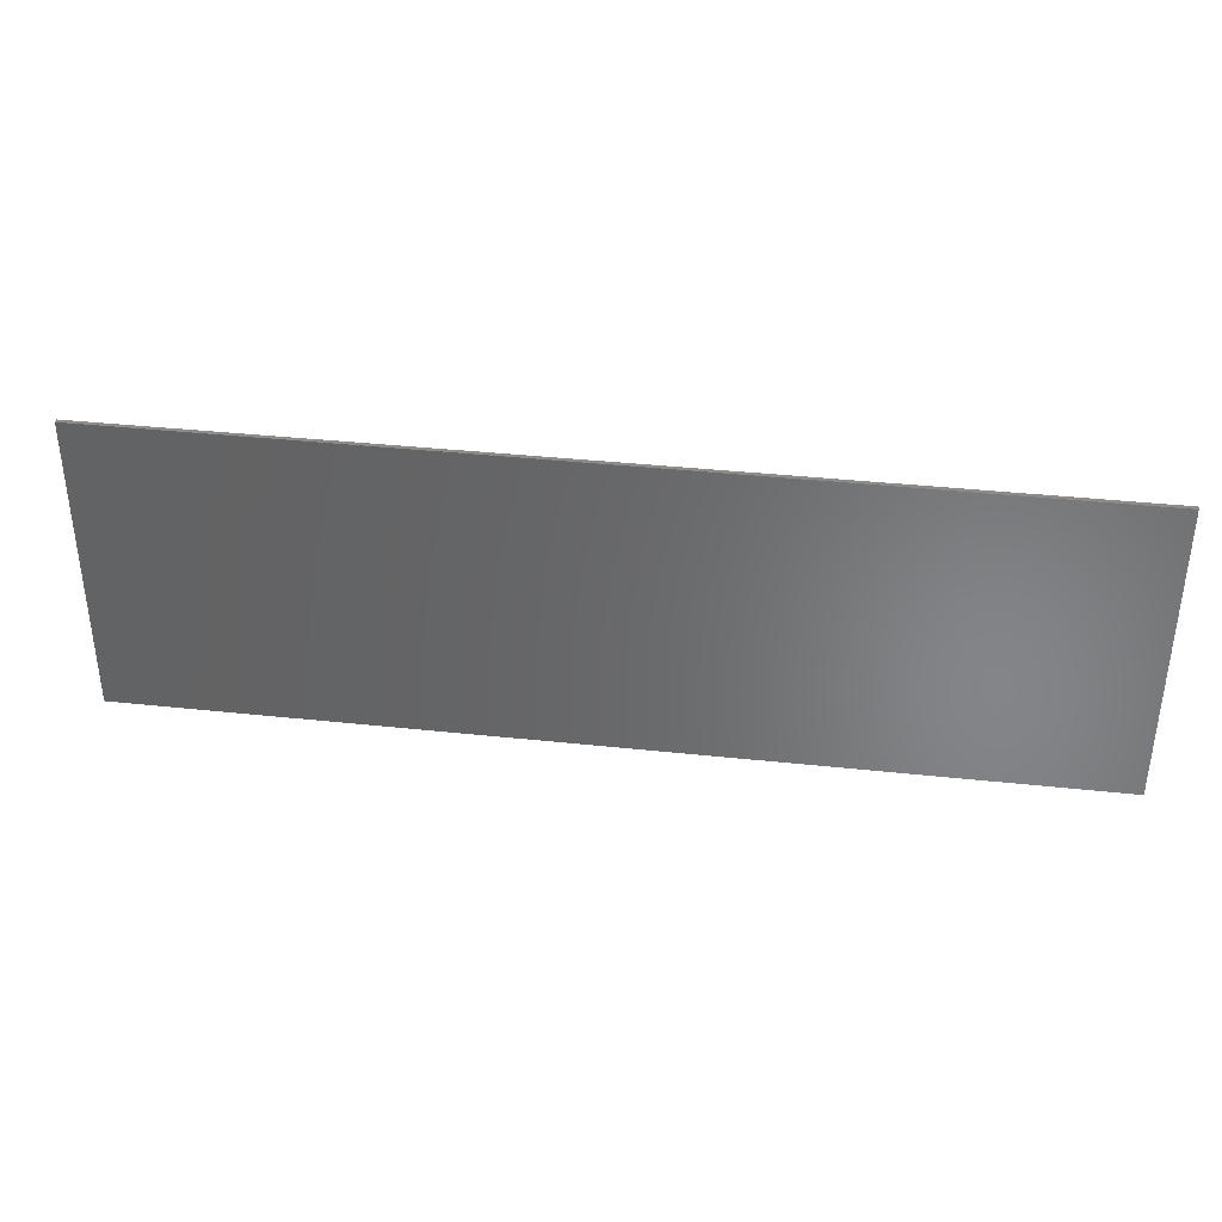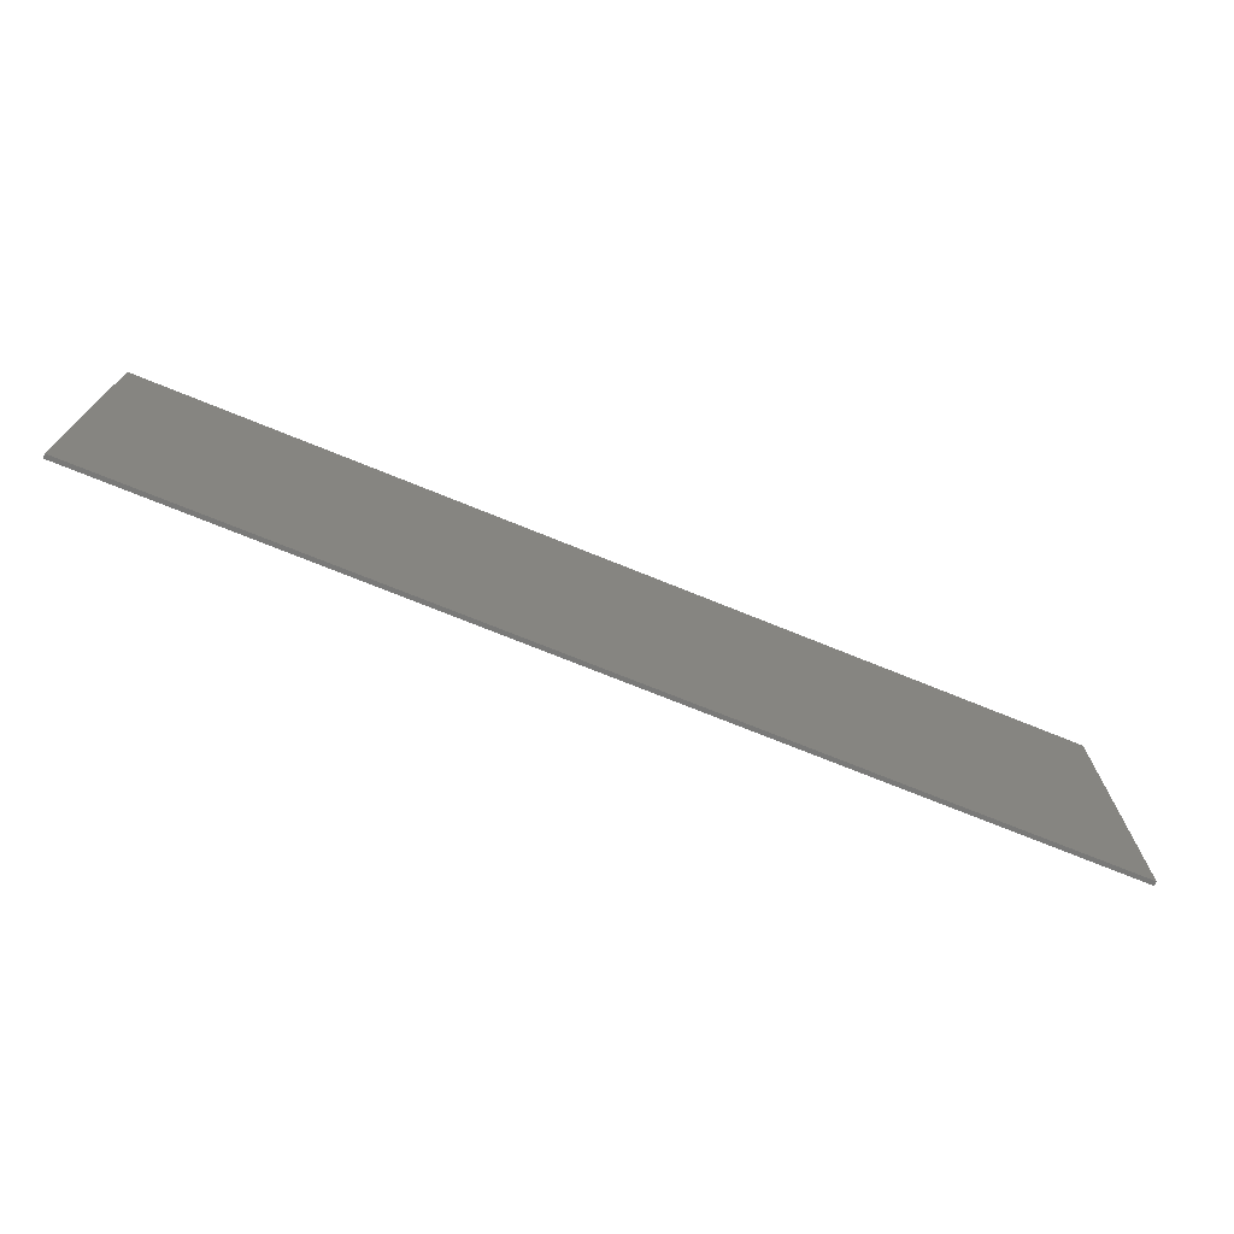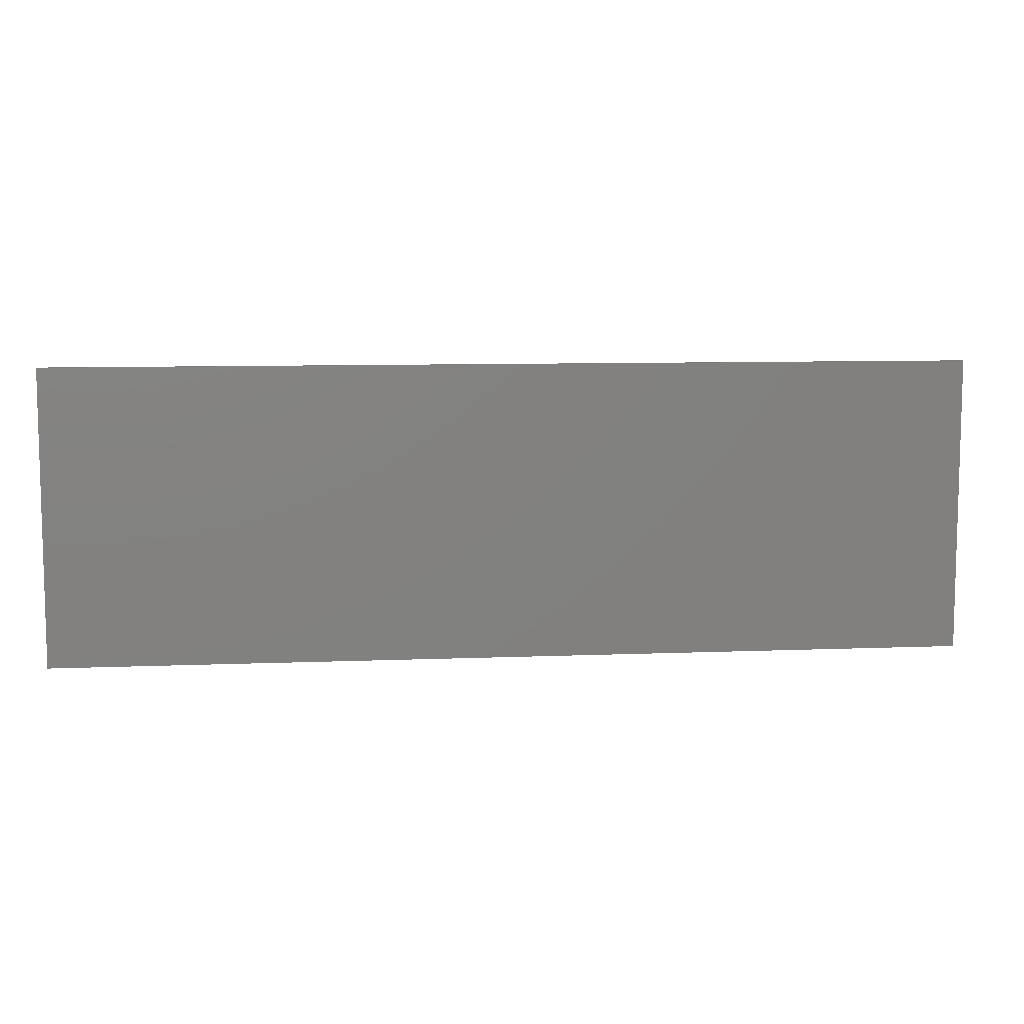
<metadata>
{"format":"stl","ext":"stl","renderer":"f3d","projection":"perspective","resolution":1024,"background":"white","views":[{"elev":37.1,"azim":7.9,"up":"+Z"},{"elev":-72.0,"azim":157.8,"up":"+Z"},{"elev":8.6,"azim":-6.3,"up":"+Z"}]}
</metadata>
<code>
# stl→obj: 325 verts, 561 faces
v 11.2 0 3.6
v 11.2 0 -3.6
v -11.2 0 -3.6
v -11.2 0 3.6
v -11.2 -0.1 3.6
v 11.2 -0.1 3.6
v -11.2 -0.1 -3.6
v 11.2 -0.1 -3.6
v 4.8 -0.1 3.6
v 4.4 -0.1 3.6
v 2.828 -0.1 0.7416
v 2.99 -0.1 0.584
v 3.089 -0.1 0.4884
v 3.243 -0.1 0.3388
v 5.2 -0.1 3.6
v 2.567 -0.1 0.9944
v 2.738 -0.1 0.8292
v 4 -0.1 3.6
v 3.35 -0.1 0.2356
v 3.496 -0.1 0.0936
v 5.6 -0.1 3.6
v 3.61 -0.1 -0.0172
v 3.749 -0.1 -0.1516
v 6 -0.1 3.6
v 3.84 -0.1 -2.76
v 0.4 -0.1 -0.24
v -1.52 -0.1 -2.08
v -1.92 -0.1 -2.48
v -7.84 -0.1 -2.64
v -10.16 -0.1 -2.12
v -10.23 -0.1 -2.12
v 7.52 -0.1 -2.8
v 4.68 -0.1 -2.76
v 4.584 -0.1 -2.76
v 4.102 -0.1 -2.76
v -10.16 -0.1 -2
v -10.35 -0.1 -2.12
v -10.16 -0.1 -1.782
v -10.16 -0.1 -1.333
v -10.63 -0.1 -2.12
v -7.2 -0.1 3.6
v -9.881 -0.1 -0.8684
v -9.355 -0.1 -0.3188
v -6.8 -0.1 3.6
v -9.17 -0.1 -0.35
v -9.042 -0.1 -0.4776
v -6.4 -0.1 3.6
v -8.92 -0.1 -0.6
v -8.784 -0.1 -0.7356
v -6 -0.1 3.6
v -8.67 -0.1 -0.85
v -8.526 -0.1 -0.9936
v -5.6 -0.1 3.6
v -8.42 -0.1 -1.1
v -8.36 -0.1 -1.16
v -8.36 -0.1 -1.418
v -9.28 -0.1 -0.24
v -10.75 -0.1 -2.12
v -10.16 -0.1 -1.16
v -7.6 -0.1 3.6
v -8.36 -0.1 -1.667
v -8.36 -0.1 -2.12
v 11.2 -0.1 -0.7636
v 11.2 -0.1 -0.4
v 10.84 -0.1 -0.9952
v 10.99 -0.1 -1.148
v 11 -0.1 -1.16
v 11.2 -0.1 -1.067
v 11.09 -0.1 -1.255
v 11.2 -0.1 -1.374
v 11.2 -0.1 -0.0364
v 11.2 -0.1 0.2668
v 10.6 -0.1 -0.7376
v 10.74 -0.1 -0.8816
v 10.48 -0.1 -0.6156
v 11.2 -0.1 0.6908
v 11.2 -0.1 0.9332
v 10.35 -0.1 -0.4796
v 10.23 -0.1 -0.3492
v 11.2 -0.1 1.418
v 10.2 -0.1 -0.32
v 10.05 -0.1 -0.32
v 11.2 -0.1 1.6
v 9.76 -0.1 -0.32
v 9.844 -0.1 -0.32
v 11.2 -0.1 2.146
v 9.76 -0.1 -0.1332
v 11.2 -0.1 2.267
v 9.248 -0.1 -0.32
v 9.444 -0.1 -0.32
v 9.56 -0.1 -0.1092
v 9.56 -0.1 0.2
v 8.848 -0.1 -0.32
v 9.044 -0.1 -0.32
v 9.56 -0.1 0.618
v 9.56 -0.1 0.8
v 11.2 -0.1 2.873
v 11.2 -0.1 2.933
v 9.76 -0.1 0.5332
v 9.76 -0.1 0.2544
v 9.66 -0.1 0.8
v 10.8 -0.1 3.6
v 8.448 -0.1 -0.32
v 8.644 -0.1 -0.32
v 8.36 -0.1 -2.291
v 8.36 -0.1 -1.8
v 7.76 -0.1 -2.8
v 8.08 -0.1 -2.8
v 8.36 -0.1 -2.467
v 8.16 -0.1 -2.8
v 8.36 -0.1 -2.8
v 7.52 -0.1 -2.533
v 7.68 -0.1 -2.8
v 8.36 -0.1 -1.564
v 8.36 -0.1 -1.133
v 7.52 -0.1 -1.867
v 7.52 -0.1 -2.364
v 8.36 -0.1 -0.8364
v 8.36 -0.1 -0.4668
v 10.4 -0.1 3.6
v 7.444 -0.1 -1.328
v 7.52 -0.1 -1.4
v 7.52 -0.1 -1.636
v 10 -0.1 3.6
v 7.188 -0.1 -1.086
v 7.342 -0.1 -1.232
v 9.6 -0.1 3.6
v 6.933 -0.1 -0.8452
v 7.079 -0.1 -0.9836
v 9.2 -0.1 3.6
v 6.608 -0.1 -0.72
v 6.8 -0.1 -0.72
v 6.816 -0.1 -0.7348
v 6.32 -0.1 -0.72
v 6.424 -0.1 -0.72
v 8.8 -0.1 3.6
v 6.32 -0.1 -0.5332
v 8.36 -0.1 -0.32
v 9.56 -0.1 -0.32
v 9.76 -0.1 0.8
v 8.4 -0.1 3.6
v 6.32 -0.1 -0.182
v 6.32 -0.1 0.5456
v 6.32 -0.1 0.1332
v 8 -0.1 3.6
v 5.624 -0.1 -0.72
v 5.808 -0.1 -0.72
v 6.04 -0.1 -0.3332
v 6.04 -0.1 0.0364
v 6.04 -0.1 -0.6908
v 6.024 -0.1 -0.72
v 6.04 -0.1 -0.72
v 6.32 -0.1 0.56
v 6.176 -0.1 0.56
v 5.408 -0.1 -0.72
v 6.04 -0.1 0.3332
v 7.6 -0.1 3.6
v 5.008 -0.1 -0.72
v 5.224 -0.1 -0.72
v 7.2 -0.1 3.6
v 4.68 -0.1 -0.72
v 4.824 -0.1 -0.72
v 4.68 -0.1 -2.6
v 4.184 -0.1 -2.76
v 4.502 -0.1 -2.76
v 4.68 -0.1 -2.436
v 4.68 -0.1 -1.933
v 4.68 -0.1 -1.709
v 4.68 -0.1 -1.267
v 6.04 -0.1 0.56
v 3.84 -0.1 -2.509
v 3.84 -0.1 -2.667
v 4.68 -0.1 -0.982
v 3.84 -0.1 -1.782
v 3.84 -0.1 -2
v 6.8 -0.1 3.6
v 3.84 -0.1 -1.333
v 6.4 -0.1 3.6
v 3.84 -0.1 -1.054
v 3.84 -0.1 -0.3272
v 3.84 -0.1 -0.6668
v 3.84 -0.1 -0.24
v -0.4 -0.1 3.6
v -0.8 -0.1 3.6
v -1.394 -0.1 2.52
v -1.048 -0.1 2.52
v 0 -0.1 3.6
v -0.994 -0.1 2.52
v -0.648 -0.1 2.52
v 0.4 -0.1 3.6
v -0.594 -0.1 2.52
v -0.248 -0.1 2.52
v 0.8 -0.1 3.6
v -0.194 -0.1 2.52
v 0.152 -0.1 2.52
v 1.2 -0.1 3.6
v 0.206 -0.1 2.52
v 0.4 -0.1 2.52
v 0.4 -0.1 2.267
v 1.6 -0.1 3.6
v 0.4 -0.1 2.146
v 0.4 -0.1 1.6
v 2 -0.1 3.6
v 0.4 -0.1 1.418
v 0.4 -0.1 0.9332
v 2.4 -0.1 3.6
v 0.4 -0.1 0.6908
v 0.4 -0.1 0.2668
v 0.4 -0.1 -0.0364
v 0.496 -0.1 -0.24
v 2.8 -0.1 3.6
v 0.688 -0.1 -0.24
v 0.896 -0.1 -0.24
v 3.2 -0.1 3.6
v 1.088 -0.1 -0.24
v 1.2 -0.1 -0.24
v 1.43 -0.1 -0.0172
v 3.6 -0.1 3.6
v 2.386 -0.1 0.91
v 1.817 -0.1 0.3584
v -2.064 -0.1 -2.336
v -2 -0.1 -2.4
v -1.52 -0.1 -1.6
v -1.52 -0.1 -1.346
v -2.28 -0.1 -2
v -2.28 -0.1 -2.12
v -1.52 -0.1 -0.9332
v -1.52 -0.1 -0.618
v -2.25 -0.1 -2.15
v -1.52 -0.1 -0.2668
v -1.52 -0.1 0.1092
v -2.28 -0.1 -1.273
v -2.28 -0.1 -1.533
v -2.28 -0.1 -0.5456
v -2.28 -0.1 -0.8668
v -1.52 -0.1 0.4
v -1.52 -0.1 0.8364
v -1.52 -0.1 1.067
v -2.28 -0.1 0
v -2.28 -0.1 -0.2
v -2.344 -0.1 0.0644
v -1.52 -0.1 1.564
v -2.602 -0.1 0.3224
v -2.455 -0.1 0.1748
v -1.52 -0.1 1.733
v -1.52 -0.1 2.291
v -2.705 -0.1 0.4248
v -1.52 -0.1 2.4
v -1.52 -0.1 2.52
v -2.861 -0.1 0.5808
v -1.2 -0.1 3.6
v -1.448 -0.1 2.52
v -1.6 -0.1 3.6
v -3.119 -0.1 0.8388
v -2.955 -0.1 0.6748
v 2.52 -0.1 1.04
v -3.2 -0.1 0.92
v -3.208 -0.1 0.92
v -2 -0.1 3.6
v -3.608 -0.1 0.92
v -3.474 -0.1 0.92
v -2.4 -0.1 3.6
v -4.008 -0.1 0.92
v -3.874 -0.1 0.92
v -2.8 -0.1 3.6
v -4.408 -0.1 0.92
v -4.274 -0.1 0.92
v -3.2 -0.1 3.6
v -4.808 -0.1 0.92
v -4.674 -0.1 0.92
v -3.6 -0.1 3.6
v -5.208 -0.1 0.92
v -5.074 -0.1 0.92
v -4 -0.1 3.6
v -5.474 -0.1 0.92
v -5.608 -0.1 0.92
v -4.4 -0.1 3.6
v -5.874 -0.1 0.92
v -6.008 -0.1 0.92
v -4.8 -0.1 3.6
v -6.274 -0.1 0.92
v -6.48 -0.1 0.8
v -5.2 -0.1 3.6
v -7.058 -0.1 0.2224
v -8.351 -0.1 -2.129
v -8.28 -0.1 -2.2
v -7.32 -0.1 -0.6
v -7.32 -0.1 -0.2544
v -8.093 -0.1 -2.387
v -8.03 -0.1 -2.45
v -7.32 -0.1 -1.267
v -7.32 -0.1 -0.982
v -7.822 -0.1 -2.622
v -7.6 -0.1 -2.4
v -7.32 -0.1 -1.933
v -7.32 -0.1 -1.709
v -7.32 -0.1 -2.12
v -7.32 -0.1 -0.04
v -6.36 -0.1 0.92
v -10.8 -0.1 3.6
v -11.2 -0.1 2.933
v -11.2 -0.1 2.873
v -11.2 -0.1 2.267
v -10.4 -0.1 3.6
v -11.2 -0.1 2.146
v -11.2 -0.1 1.6
v -10 -0.1 3.6
v -11.2 -0.1 1.418
v -11.2 -0.1 0.9332
v -9.6 -0.1 3.6
v -11.2 -0.1 0.6908
v -11.2 -0.1 0.2668
v -9.2 -0.1 3.6
v -11.2 -0.1 -0.0364
v -11.2 -0.1 -0.4
v -8.8 -0.1 3.6
v -8.4 -0.1 3.6
v -11.2 -0.1 -0.7636
v -11.2 -0.1 -1.067
v -8 -0.1 3.6
v -11.2 -0.1 -1.491
v -11.2 -0.1 -1.733
v -11.15 -0.1 -2.12
v -11.03 -0.1 -2.12
v -11.2 -0.1 -2.12
f 1 2 3
f 3 4 1
f 5 6 1
f 1 4 5
f 7 5 4
f 4 3 7
f 8 7 3
f 3 2 8
f 6 8 2
f 2 1 6
f 9 10 11
f 11 12 9
f 13 14 15
f 15 9 13
f 9 12 13
f 16 17 10
f 10 18 16
f 19 20 21
f 21 15 19
f 22 23 24
f 24 21 22
f 10 17 11
f 15 14 19
f 21 20 22
f 25 26 27
f 27 28 25
f 7 29 30
f 30 31 7
f 8 32 33
f 33 34 8
f 28 29 7
f 7 25 28
f 25 7 8
f 8 35 25
f 36 31 30
f 37 38 39
f 39 40 37
f 41 42 43
f 44 45 46
f 47 48 49
f 50 51 52
f 53 54 55
f 53 55 56
f 54 53 50
f 50 52 54
f 51 50 47
f 47 49 51
f 48 47 44
f 44 46 48
f 57 45 44
f 44 41 57
f 41 43 57
f 31 36 38
f 38 37 31
f 58 40 39
f 39 59 58
f 60 58 59
f 60 59 42
f 42 41 60
f 31 37 7
f 37 40 7
f 40 58 7
f 30 61 56
f 56 36 30
f 61 30 62
f 56 38 36
f 39 38 56
f 56 55 39
f 39 55 54
f 54 59 39
f 59 54 52
f 52 42 59
f 51 42 52
f 49 42 51
f 48 42 49
f 46 42 48
f 42 46 45
f 45 43 42
f 57 43 45
f 63 64 65
f 65 66 63
f 63 66 67
f 67 68 63
f 68 67 69
f 68 69 70
f 71 72 73
f 73 74 71
f 75 76 77
f 77 78 75
f 79 78 77
f 77 80 79
f 75 73 72
f 72 76 75
f 64 71 74
f 74 65 64
f 80 81 79
f 82 81 80
f 80 83 82
f 84 85 86
f 86 87 84
f 88 87 86
f 89 90 91
f 91 92 89
f 93 94 95
f 95 96 93
f 97 98 99
f 99 100 97
f 6 96 101
f 6 93 96
f 102 103 104
f 105 106 107
f 107 108 105
f 109 110 111
f 112 32 113
f 113 114 112
f 115 112 114
f 116 117 118
f 118 119 116
f 120 121 122
f 120 122 123
f 124 125 126
f 127 128 129
f 130 131 132
f 130 132 133
f 134 135 136
f 136 137 134
f 109 105 108
f 108 110 109
f 106 114 113
f 113 107 106
f 115 118 117
f 117 112 115
f 119 138 123
f 123 116 119
f 120 123 138
f 120 138 103
f 103 102 120
f 94 89 92
f 92 95 94
f 91 90 139
f 6 102 104
f 104 93 6
f 98 140 99
f 101 140 98
f 98 6 101
f 88 97 100
f 100 87 88
f 83 86 85
f 85 82 83
f 121 120 124
f 124 126 121
f 125 124 127
f 127 129 125
f 128 127 130
f 130 133 128
f 136 135 131
f 131 130 136
f 141 142 137
f 137 136 141
f 143 144 141
f 141 145 143
f 146 147 148
f 148 149 146
f 150 151 152
f 147 151 150
f 150 148 147
f 141 144 142
f 145 153 143
f 145 154 153
f 155 146 149
f 149 156 155
f 157 158 159
f 160 161 162
f 163 34 33
f 164 165 166
f 166 167 164
f 25 35 168
f 168 169 25
f 165 34 163
f 163 166 165
f 167 168 35
f 35 164 167
f 159 155 156
f 156 170 159
f 157 159 170
f 157 170 154
f 154 145 157
f 158 157 160
f 160 162 158
f 171 172 169
f 169 173 171
f 174 175 160
f 160 176 174
f 177 176 178
f 178 179 177
f 180 181 178
f 178 24 180
f 169 172 25
f 175 171 173
f 173 161 175
f 160 175 161
f 176 177 174
f 178 181 179
f 24 182 180
f 24 23 182
f 183 184 185
f 185 186 183
f 187 183 188
f 188 189 187
f 190 187 191
f 191 192 190
f 193 190 194
f 194 195 193
f 196 193 197
f 197 198 196
f 196 198 199
f 200 196 201
f 201 202 200
f 203 200 204
f 204 205 203
f 206 203 207
f 207 208 206
f 209 26 210
f 210 206 209
f 211 206 210
f 211 212 213
f 213 214 211
f 214 215 216
f 216 217 214
f 218 214 217
f 219 18 218
f 218 220 219
f 221 222 223
f 223 224 221
f 225 226 227
f 227 228 225
f 227 226 229
f 230 231 232
f 232 233 230
f 234 235 236
f 236 237 234
f 238 239 240
f 241 239 238
f 238 242 241
f 243 244 245
f 245 246 243
f 247 248 249
f 249 250 247
f 251 250 249
f 251 249 252
f 252 184 251
f 253 254 255
f 255 251 253
f 251 255 250
f 247 243 246
f 246 248 247
f 184 252 185
f 183 186 188
f 187 189 191
f 190 192 194
f 193 195 197
f 196 199 201
f 200 202 204
f 203 205 207
f 206 208 209
f 211 210 212
f 214 213 215
f 218 217 220
f 18 219 256
f 18 256 16
f 245 244 241
f 241 242 245
f 237 238 240
f 240 234 237
f 231 236 235
f 235 232 231
f 228 230 233
f 233 225 228
f 224 227 229
f 229 221 224
f 222 28 27
f 27 223 222
f 253 257 254
f 253 258 257
f 259 260 261
f 262 263 264
f 265 266 267
f 268 269 270
f 271 272 273
f 258 253 259
f 259 261 258
f 260 259 262
f 262 264 260
f 263 262 265
f 265 267 263
f 266 265 268
f 268 270 266
f 269 268 271
f 271 273 269
f 272 271 274
f 274 275 272
f 276 274 277
f 277 278 276
f 279 277 280
f 280 281 279
f 282 280 283
f 283 284 282
f 285 286 287
f 287 288 285
f 289 290 291
f 291 292 289
f 293 294 295
f 295 296 293
f 295 294 297
f 290 29 293
f 293 296 290
f 291 290 296
f 286 289 292
f 292 287 286
f 61 62 285
f 285 288 61
f 298 61 288
f 283 298 284
f 283 61 298
f 280 282 299
f 280 299 281
f 277 279 278
f 274 276 275
f 283 53 56
f 56 61 283
f 300 5 301
f 300 302 303
f 303 304 300
f 304 305 306
f 306 307 304
f 307 308 309
f 309 310 307
f 310 311 312
f 312 313 310
f 313 314 315
f 315 316 313
f 317 316 318
f 318 319 317
f 320 317 321
f 321 322 320
f 60 320 323
f 323 324 60
f 300 301 302
f 304 303 305
f 307 306 308
f 310 309 311
f 313 312 314
f 316 315 318
f 317 319 321
f 320 322 325
f 325 323 320
f 60 324 58
f 58 324 7
f 324 323 7
f 323 325 7
f 62 30 285
f 30 286 285
f 30 289 286
f 30 290 289
f 30 29 290
f 293 29 28
f 28 222 293
f 221 293 222
f 229 293 221
f 293 229 226
f 226 294 293
f 226 297 294
f 295 297 226
f 226 225 295
f 233 295 225
f 232 295 233
f 235 295 232
f 234 295 235
f 240 295 234
f 295 240 239
f 239 241 295
f 244 295 241
f 243 295 244
f 247 295 243
f 250 295 247
f 255 295 250
f 254 295 255
f 295 254 257
f 257 258 295
f 295 261 260
f 260 296 295
f 260 291 296
f 260 292 291
f 260 287 292
f 288 287 260
f 260 264 288
f 264 263 288
f 263 267 288
f 267 266 288
f 266 270 288
f 270 269 288
f 269 273 288
f 273 272 288
f 272 275 288
f 275 276 288
f 276 278 288
f 278 279 288
f 288 279 281
f 281 282 288
f 281 299 282
f 282 284 288
f 284 298 288
f 223 27 26
f 26 209 223
f 209 224 223
f 209 227 224
f 228 227 209
f 209 208 228
f 207 228 208
f 228 207 205
f 205 230 228
f 205 231 230
f 205 236 231
f 237 236 205
f 205 204 237
f 202 237 204
f 237 202 201
f 201 238 237
f 242 238 201
f 201 199 242
f 242 199 197
f 197 195 242
f 195 194 242
f 194 192 242
f 192 191 242
f 191 189 242
f 189 188 242
f 242 188 186
f 186 245 242
f 186 246 245
f 248 246 186
f 186 185 248
f 185 252 248
f 252 249 248
f 198 197 199
f 210 26 25
f 212 210 25
f 213 212 25
f 215 213 25
f 216 215 25
f 25 172 216
f 216 172 171
f 216 171 175
f 216 175 174
f 216 174 177
f 216 177 179
f 216 179 181
f 216 181 180
f 216 180 182
f 182 23 216
f 22 216 23
f 20 216 22
f 216 20 19
f 19 217 216
f 220 217 19
f 19 14 220
f 13 220 14
f 12 220 13
f 11 220 12
f 220 11 17
f 17 219 220
f 16 219 17
f 256 219 16
f 164 35 8
f 165 164 8
f 34 165 8
f 112 33 32
f 117 33 112
f 116 33 117
f 33 116 123
f 123 163 33
f 123 166 163
f 123 167 166
f 123 168 167
f 169 168 123
f 173 169 123
f 161 173 123
f 123 162 161
f 158 162 123
f 159 158 123
f 155 159 123
f 146 155 123
f 147 146 123
f 151 147 123
f 152 151 123
f 150 152 123
f 123 134 150
f 134 123 122
f 122 121 134
f 134 121 126
f 134 126 125
f 134 125 129
f 134 129 128
f 128 135 134
f 131 135 128
f 128 133 131
f 132 131 133
f 150 134 137
f 137 148 150
f 148 137 142
f 142 149 148
f 149 142 144
f 144 156 149
f 156 144 143
f 143 154 156
f 154 170 156
f 153 154 143
f 113 32 8
f 107 113 8
f 108 107 8
f 110 108 8
f 111 110 8
f 109 111 8
f 105 109 8
f 106 105 8
f 8 70 106
f 69 106 70
f 106 69 67
f 67 66 106
f 106 66 65
f 65 114 106
f 65 115 114
f 118 115 65
f 65 74 118
f 73 118 74
f 75 118 73
f 78 118 75
f 79 118 78
f 118 79 81
f 81 82 118
f 82 85 118
f 85 84 118
f 84 139 118
f 139 90 118
f 90 89 118
f 89 94 118
f 118 94 93
f 93 119 118
f 93 104 119
f 104 103 119
f 103 138 119
f 139 84 87
f 87 91 139
f 91 87 100
f 100 92 91
f 92 100 99
f 99 95 92
f 95 99 140
f 140 101 95
f 101 96 95
f 258 261 295

</code>
